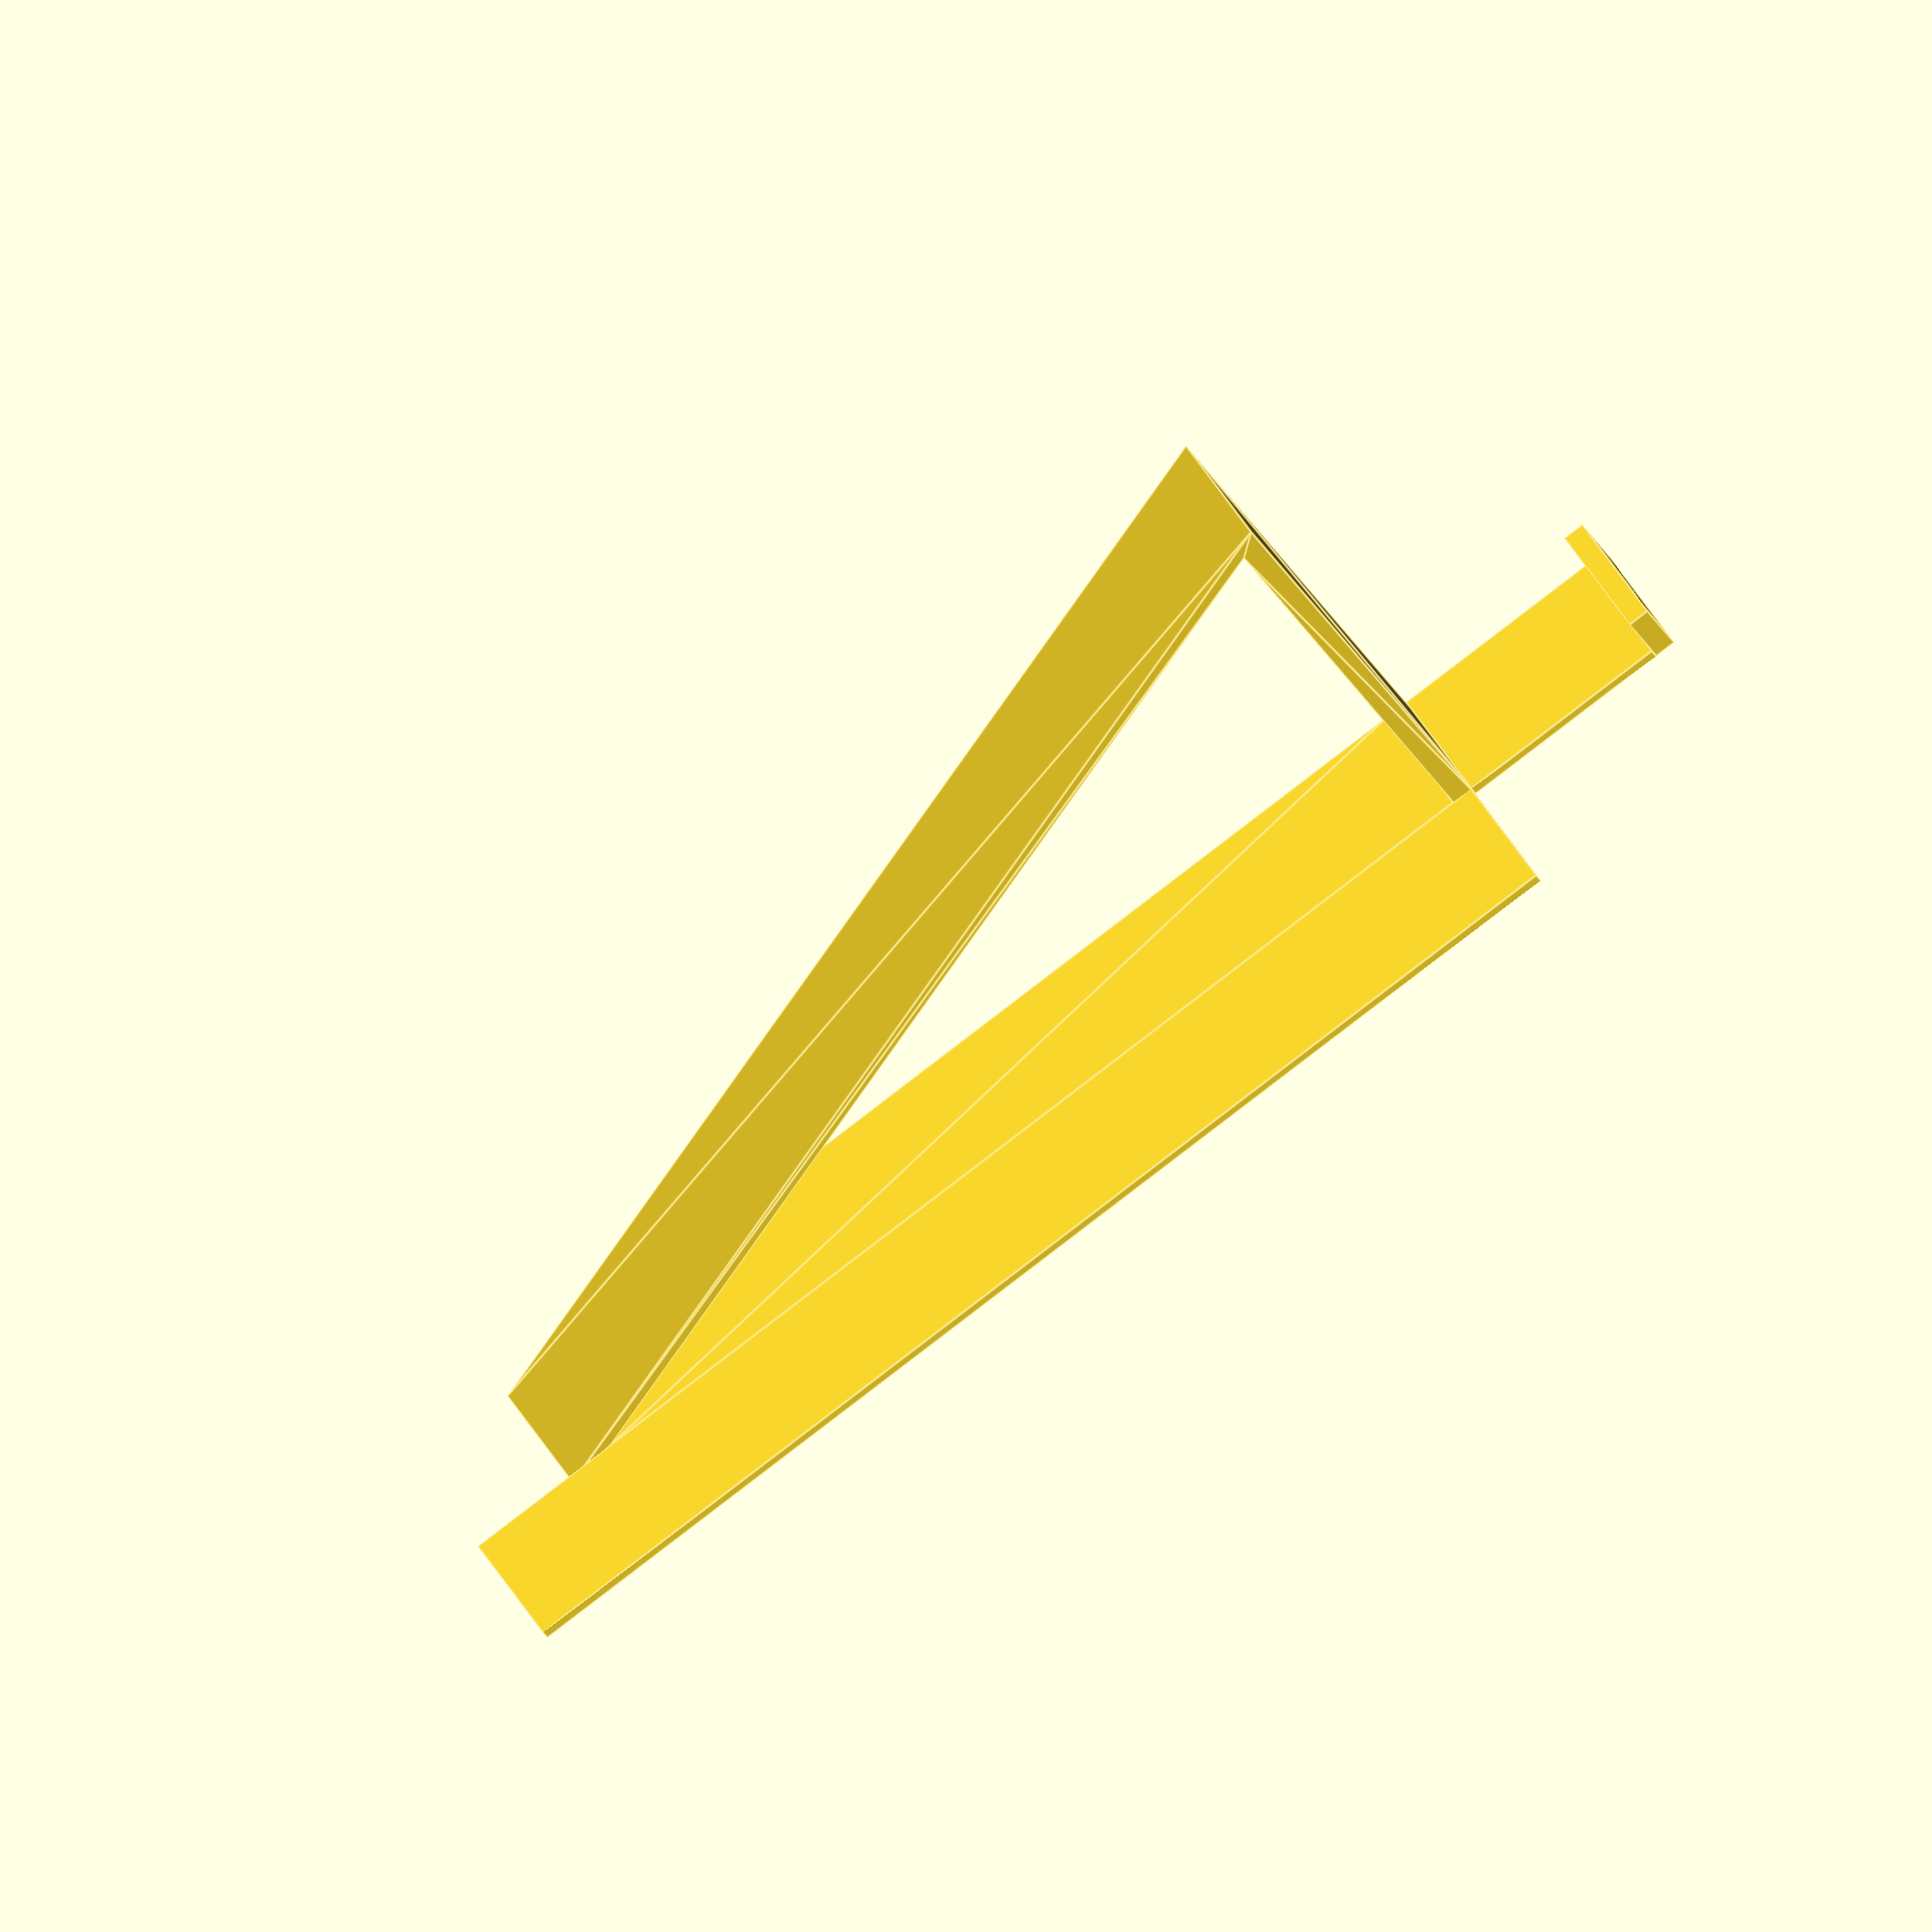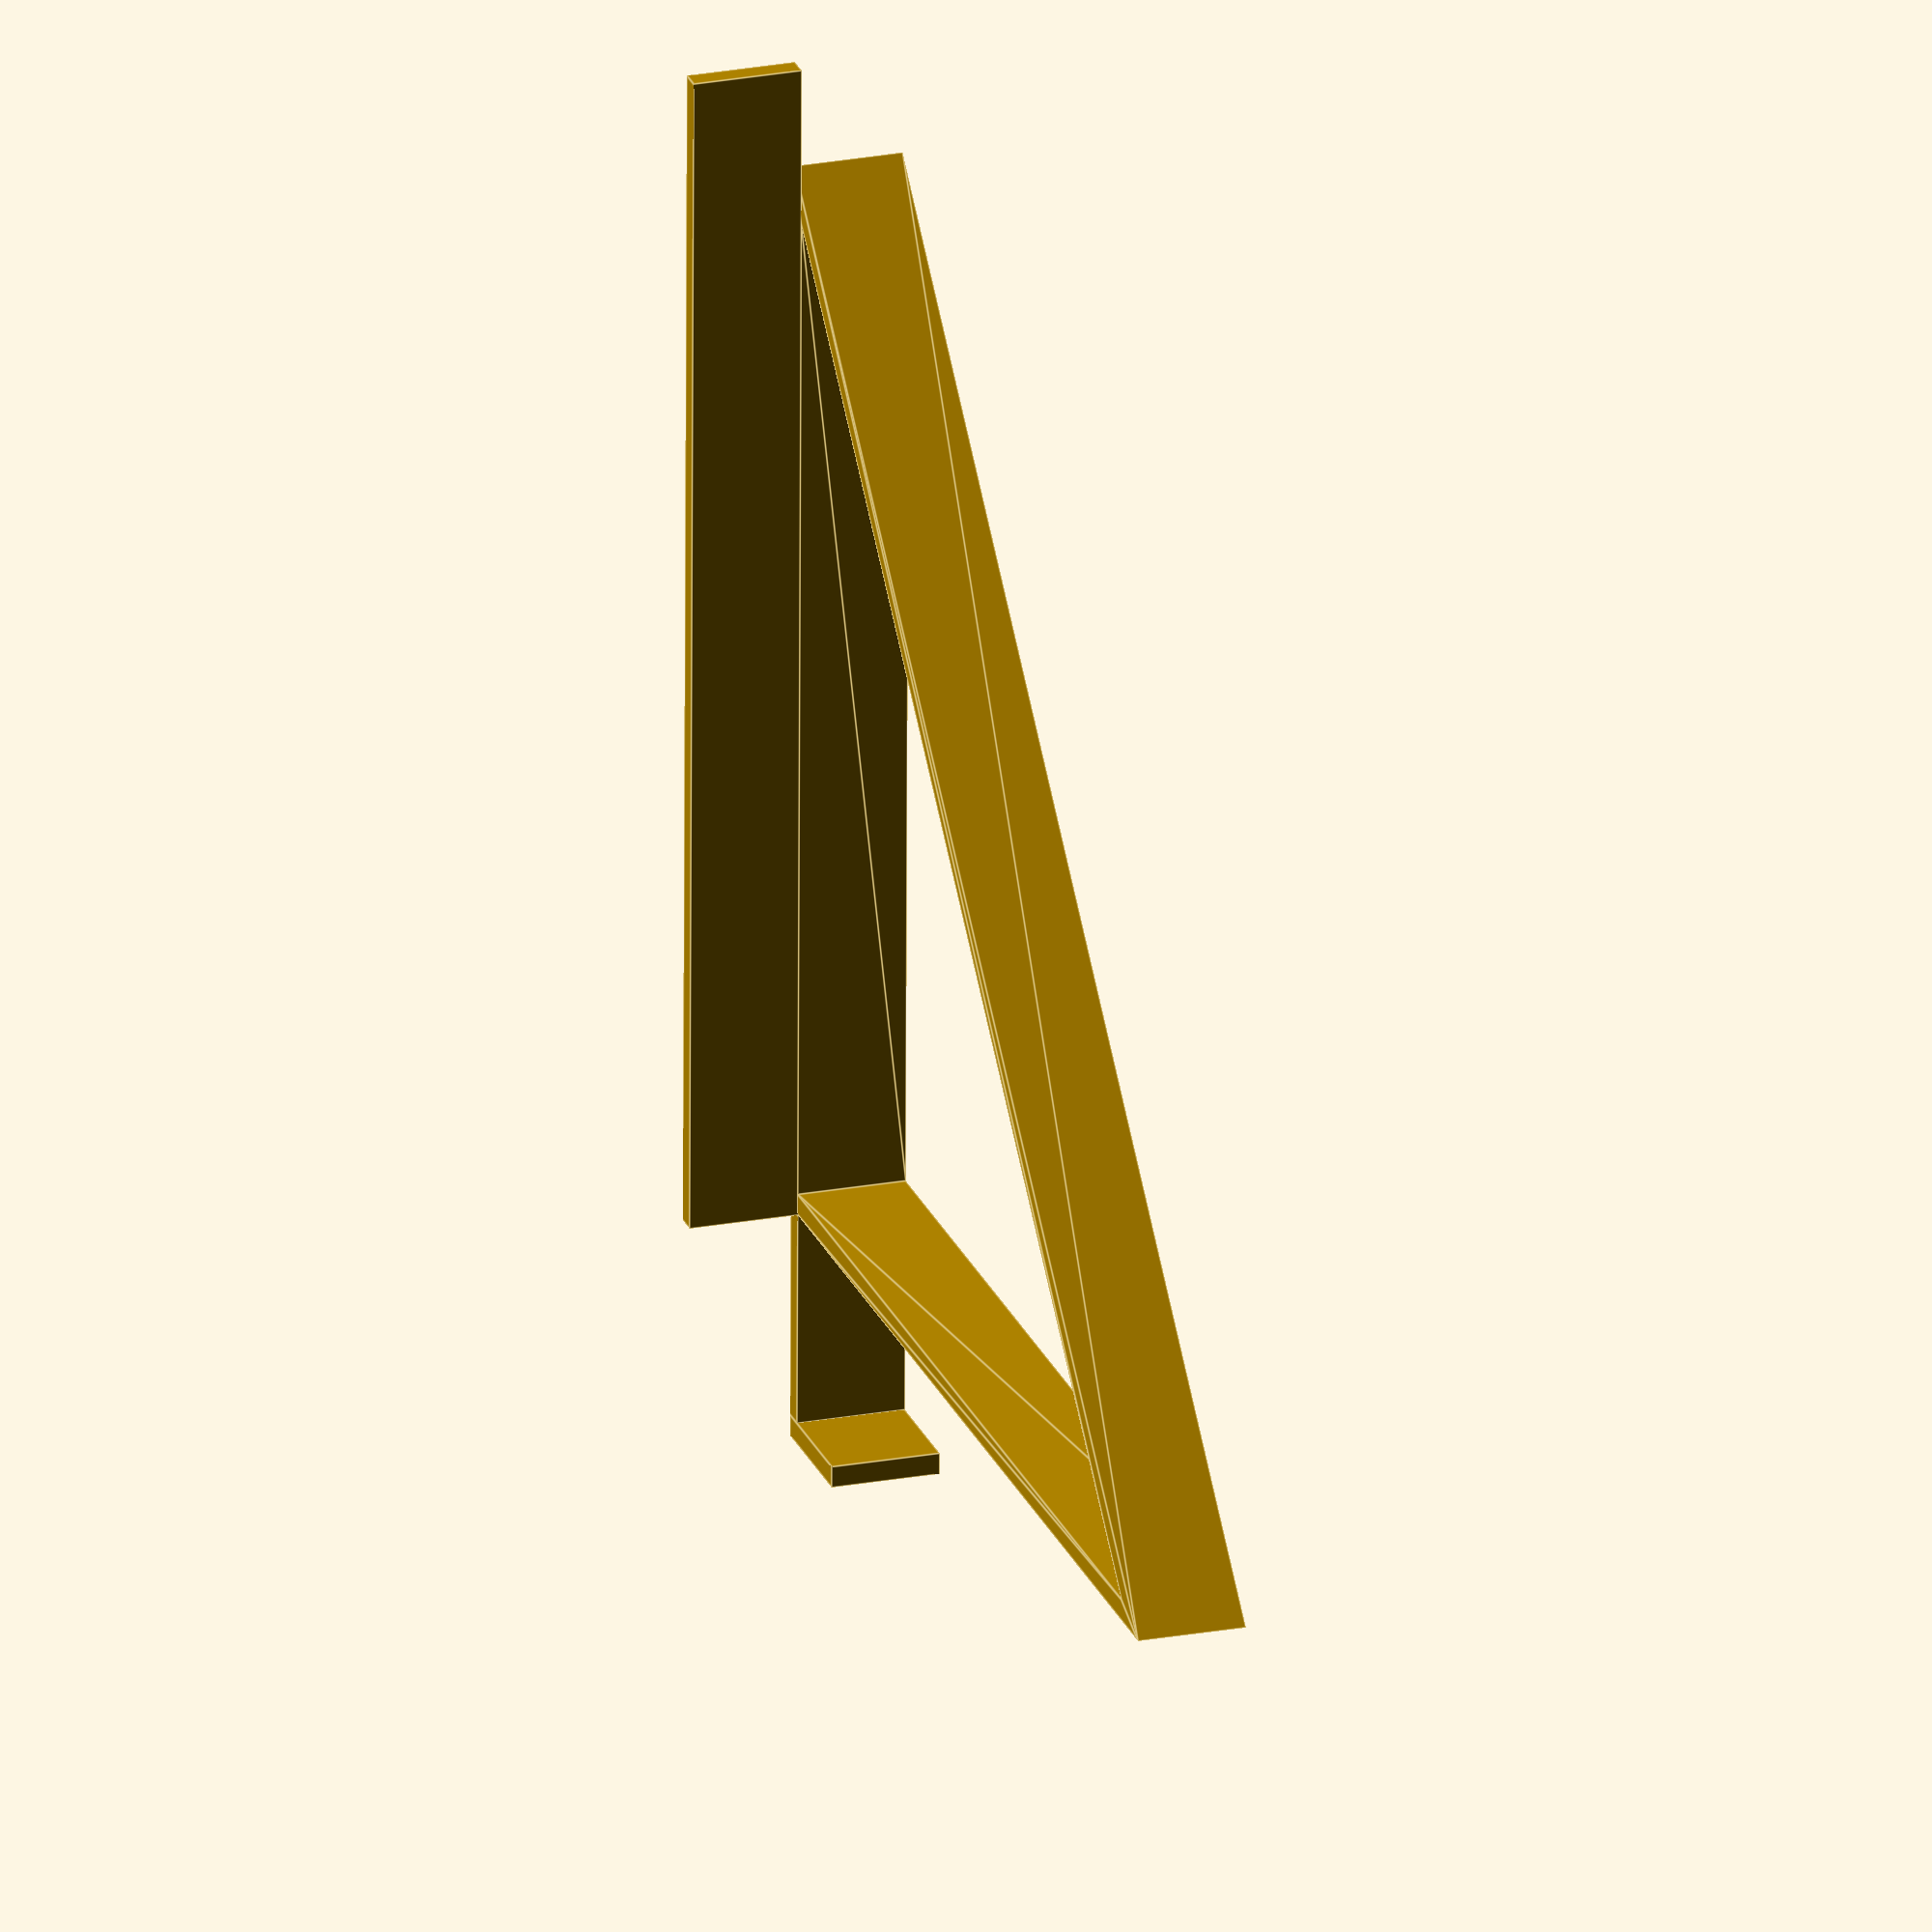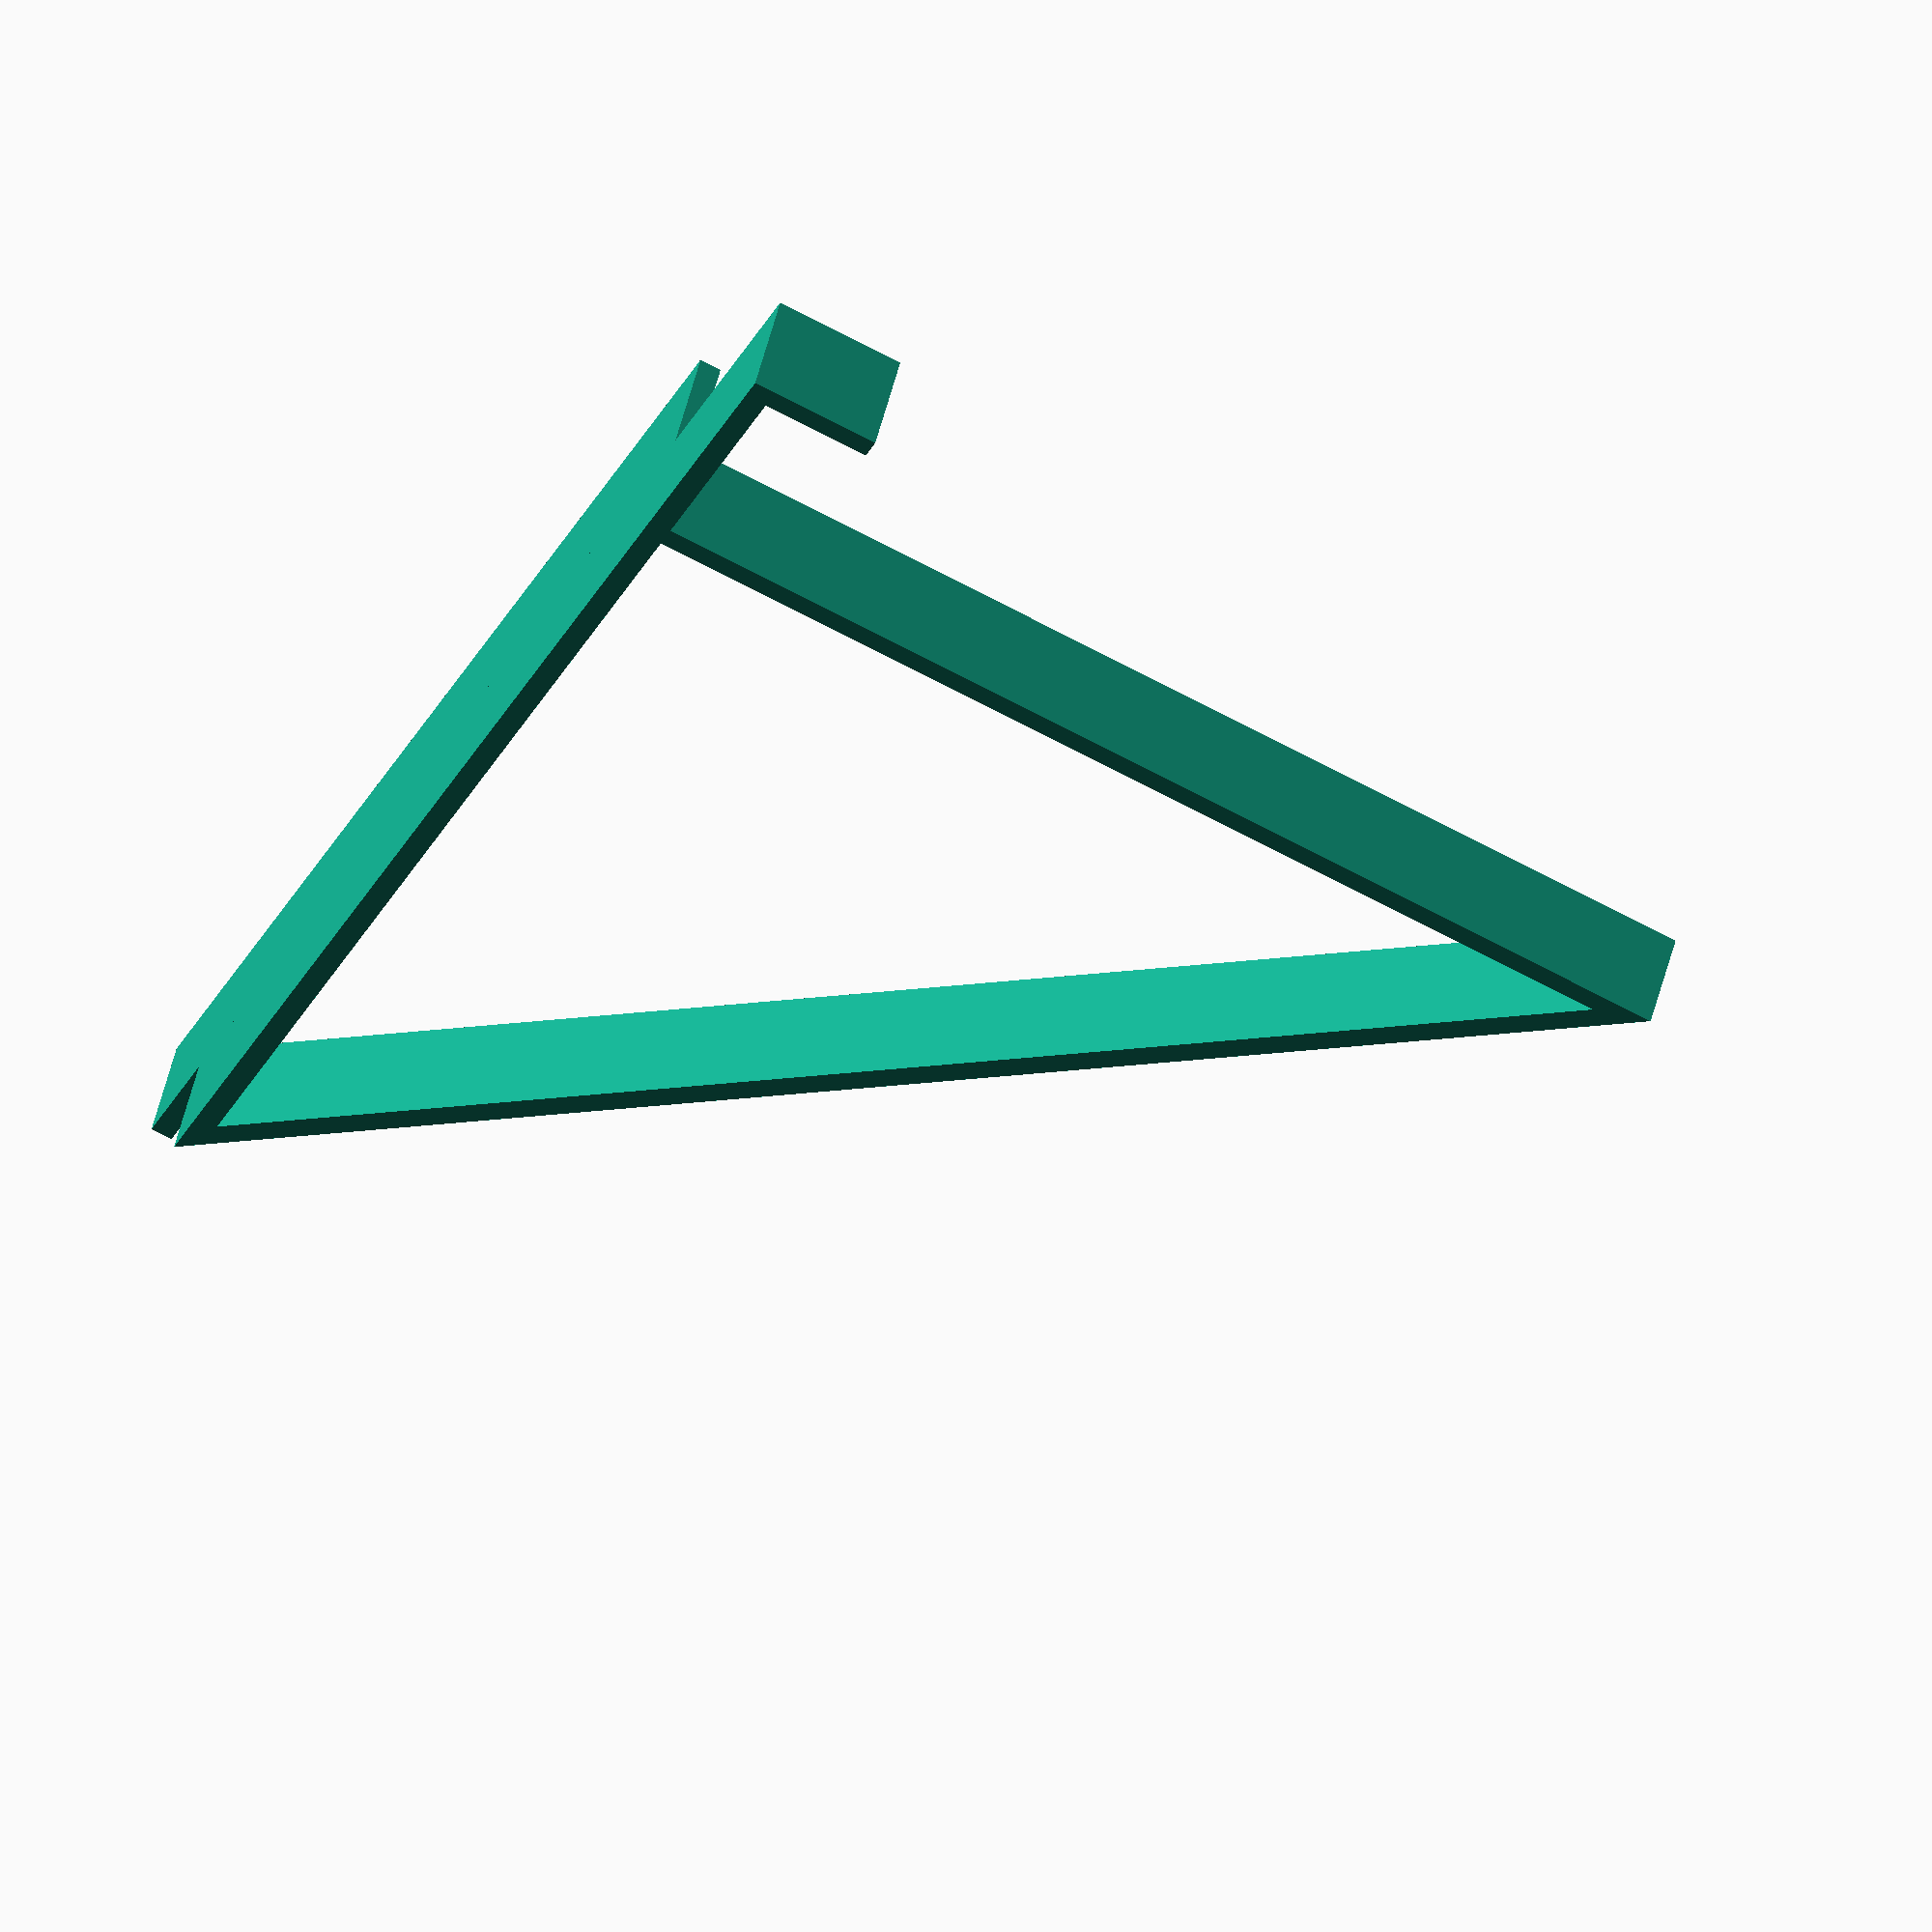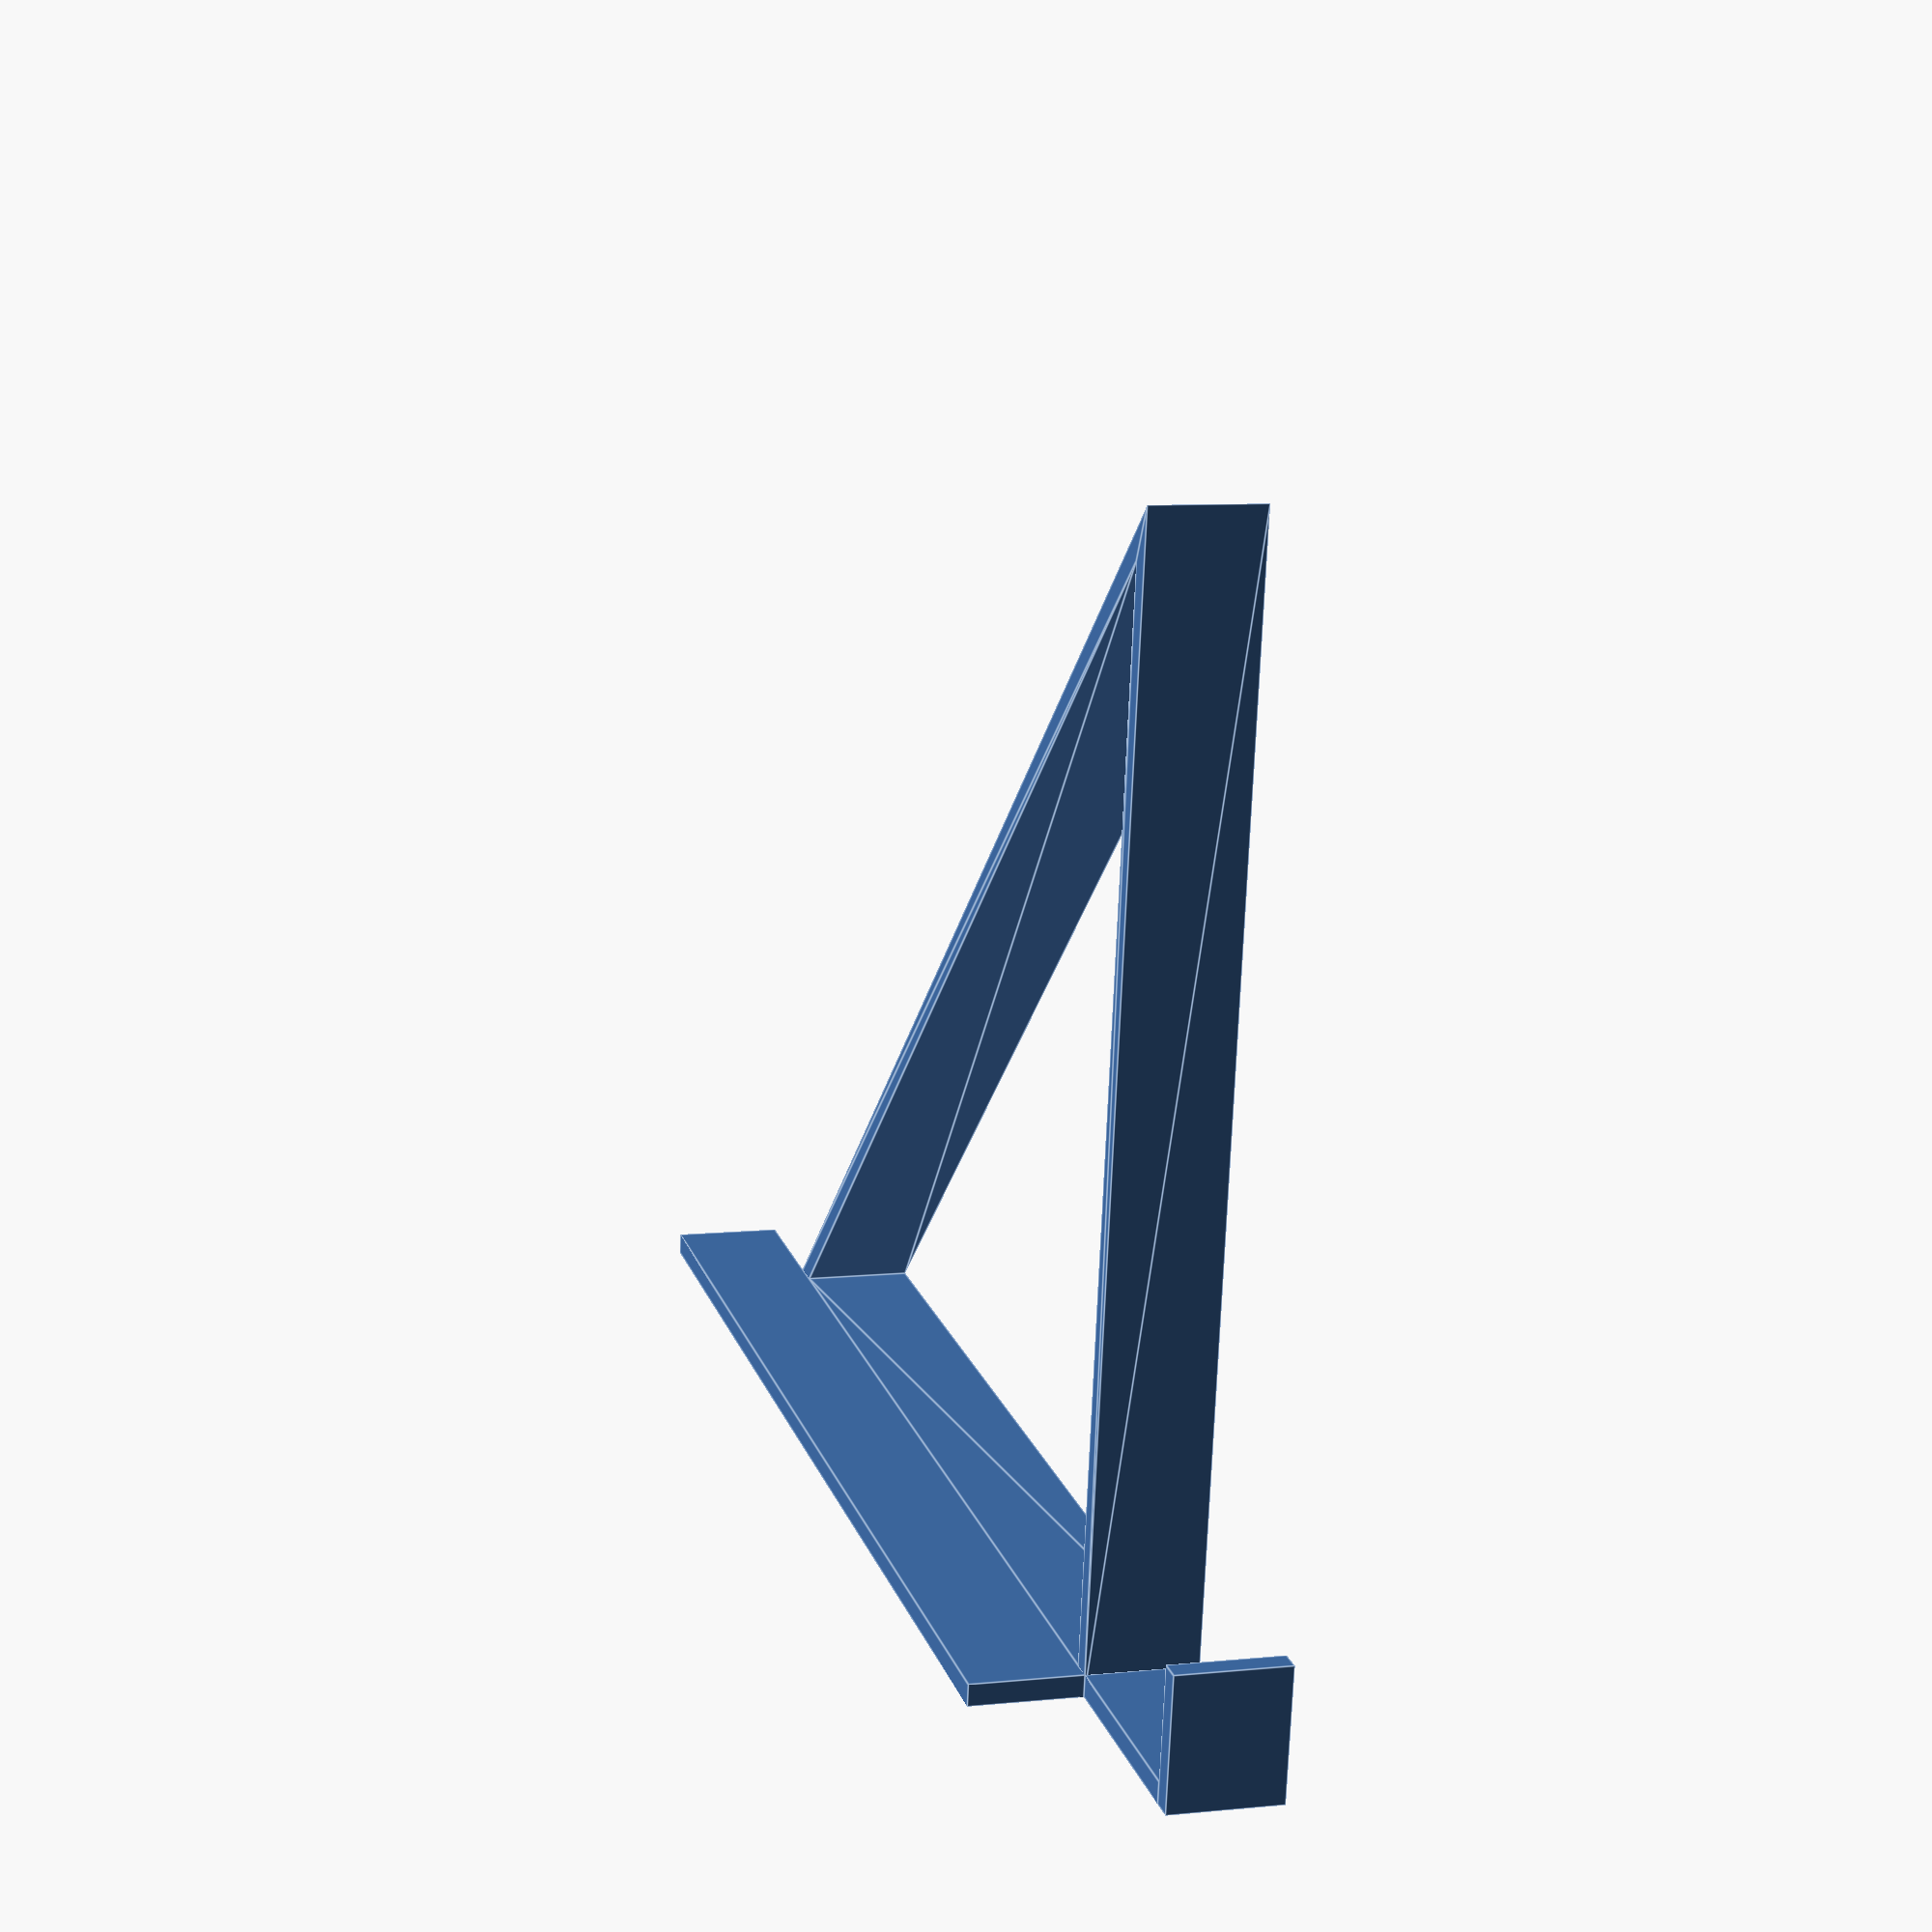
<openscad>
drawer = 20;
hook = 100;
width = 10;
anker = 10;
ram = 10;
thin = 2;

hook(drawer, anker, width, thin);
bridge(hook, width, ram, thin);

module hook(drawer, anker, width, thin)
{
    translate([-width/2, -drawer/2, thin/2])
    {
        cube([width, drawer, thin], true);
    }
    translate([-width/2, -(drawer+thin/2), (-anker+thin)/2])
    {
        cube([width, thin, anker+thin], true);
    }
}

module bridge(hook, width, ram, thin)
{
    translate([0, 0, thin])
    {
        rotate([0, 90, -180])
        {
            linear_extrude(height=width)
            {
                difference(){
                    polygon([[0, 0], [hook, 0], [0, -hook]]);
                    offset(r = -thin)
                    {
                                    polygon([[0, 0], [hook, 0], [0, -hook]]);
                    }
                }
            }
        }
    }
    translate([width/2, (hook+ram)/2, thin/2])
    {
        cube([width, hook+ram, thin], true);
    }
}

</openscad>
<views>
elev=13.6 azim=125.8 roll=191.4 proj=o view=edges
elev=156.3 azim=179.8 roll=17.8 proj=o view=edges
elev=248.3 azim=117.8 roll=118.3 proj=o view=wireframe
elev=73.5 azim=15.6 roll=177.6 proj=p view=edges
</views>
